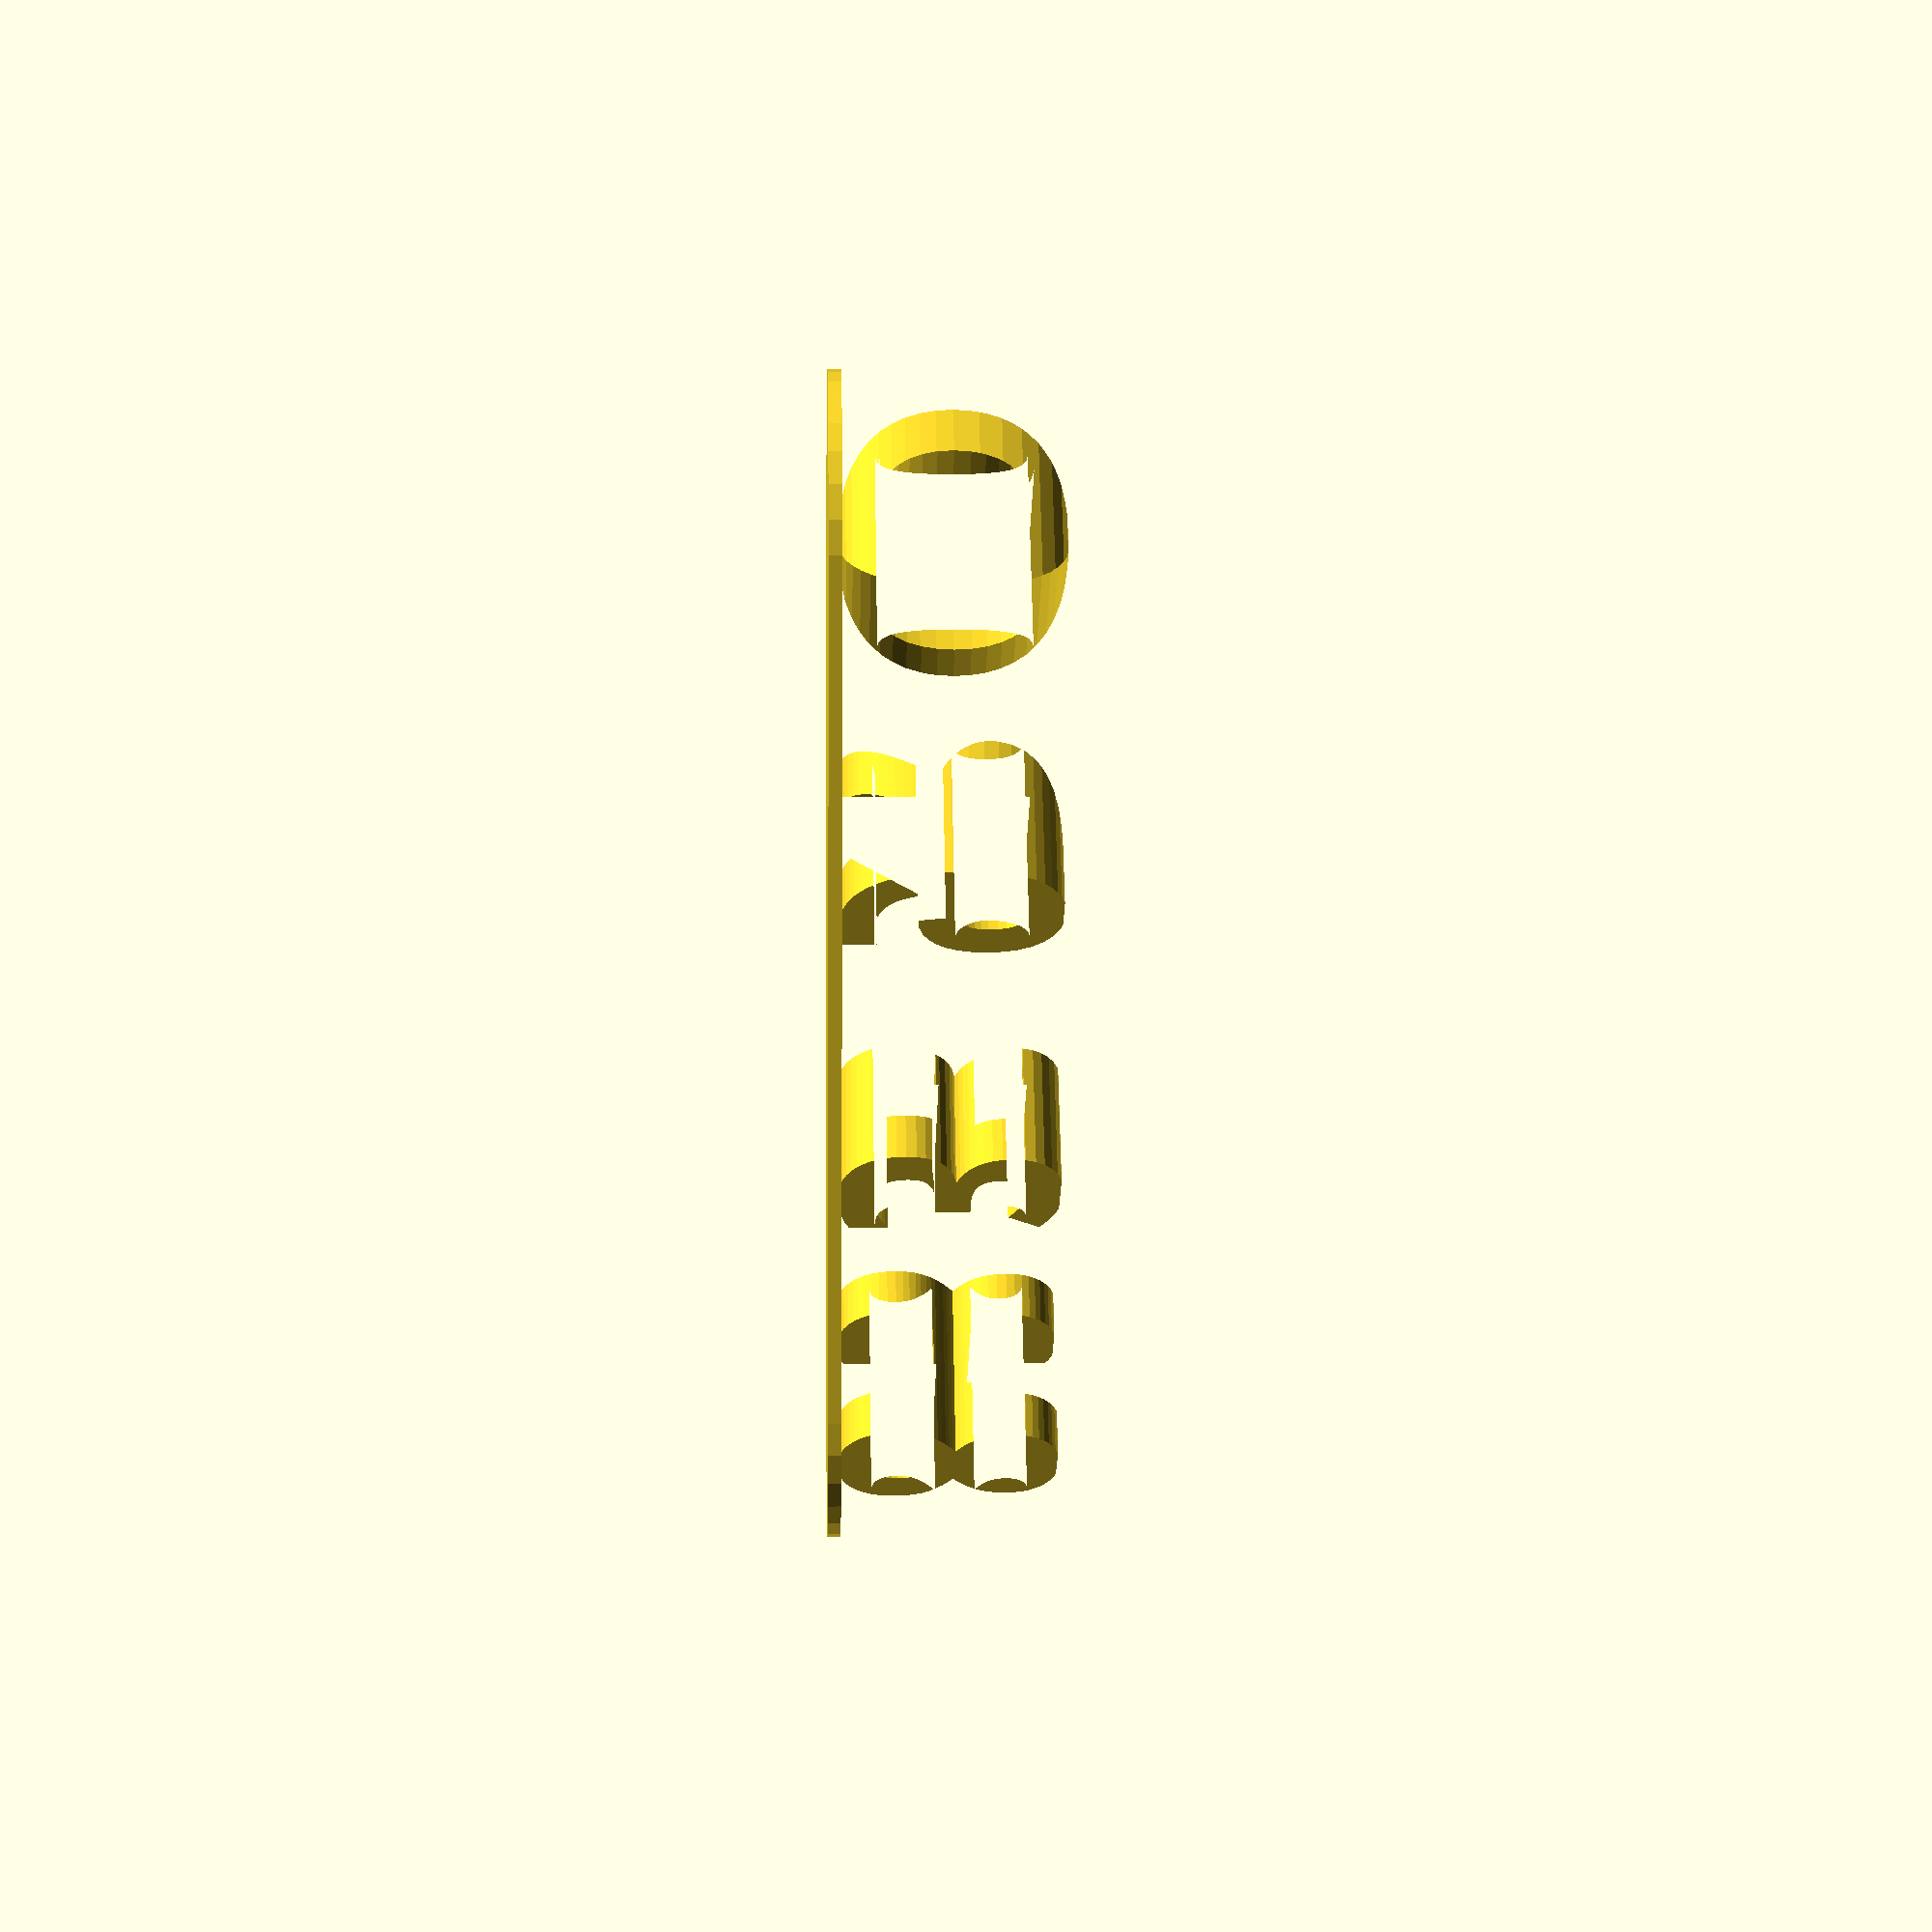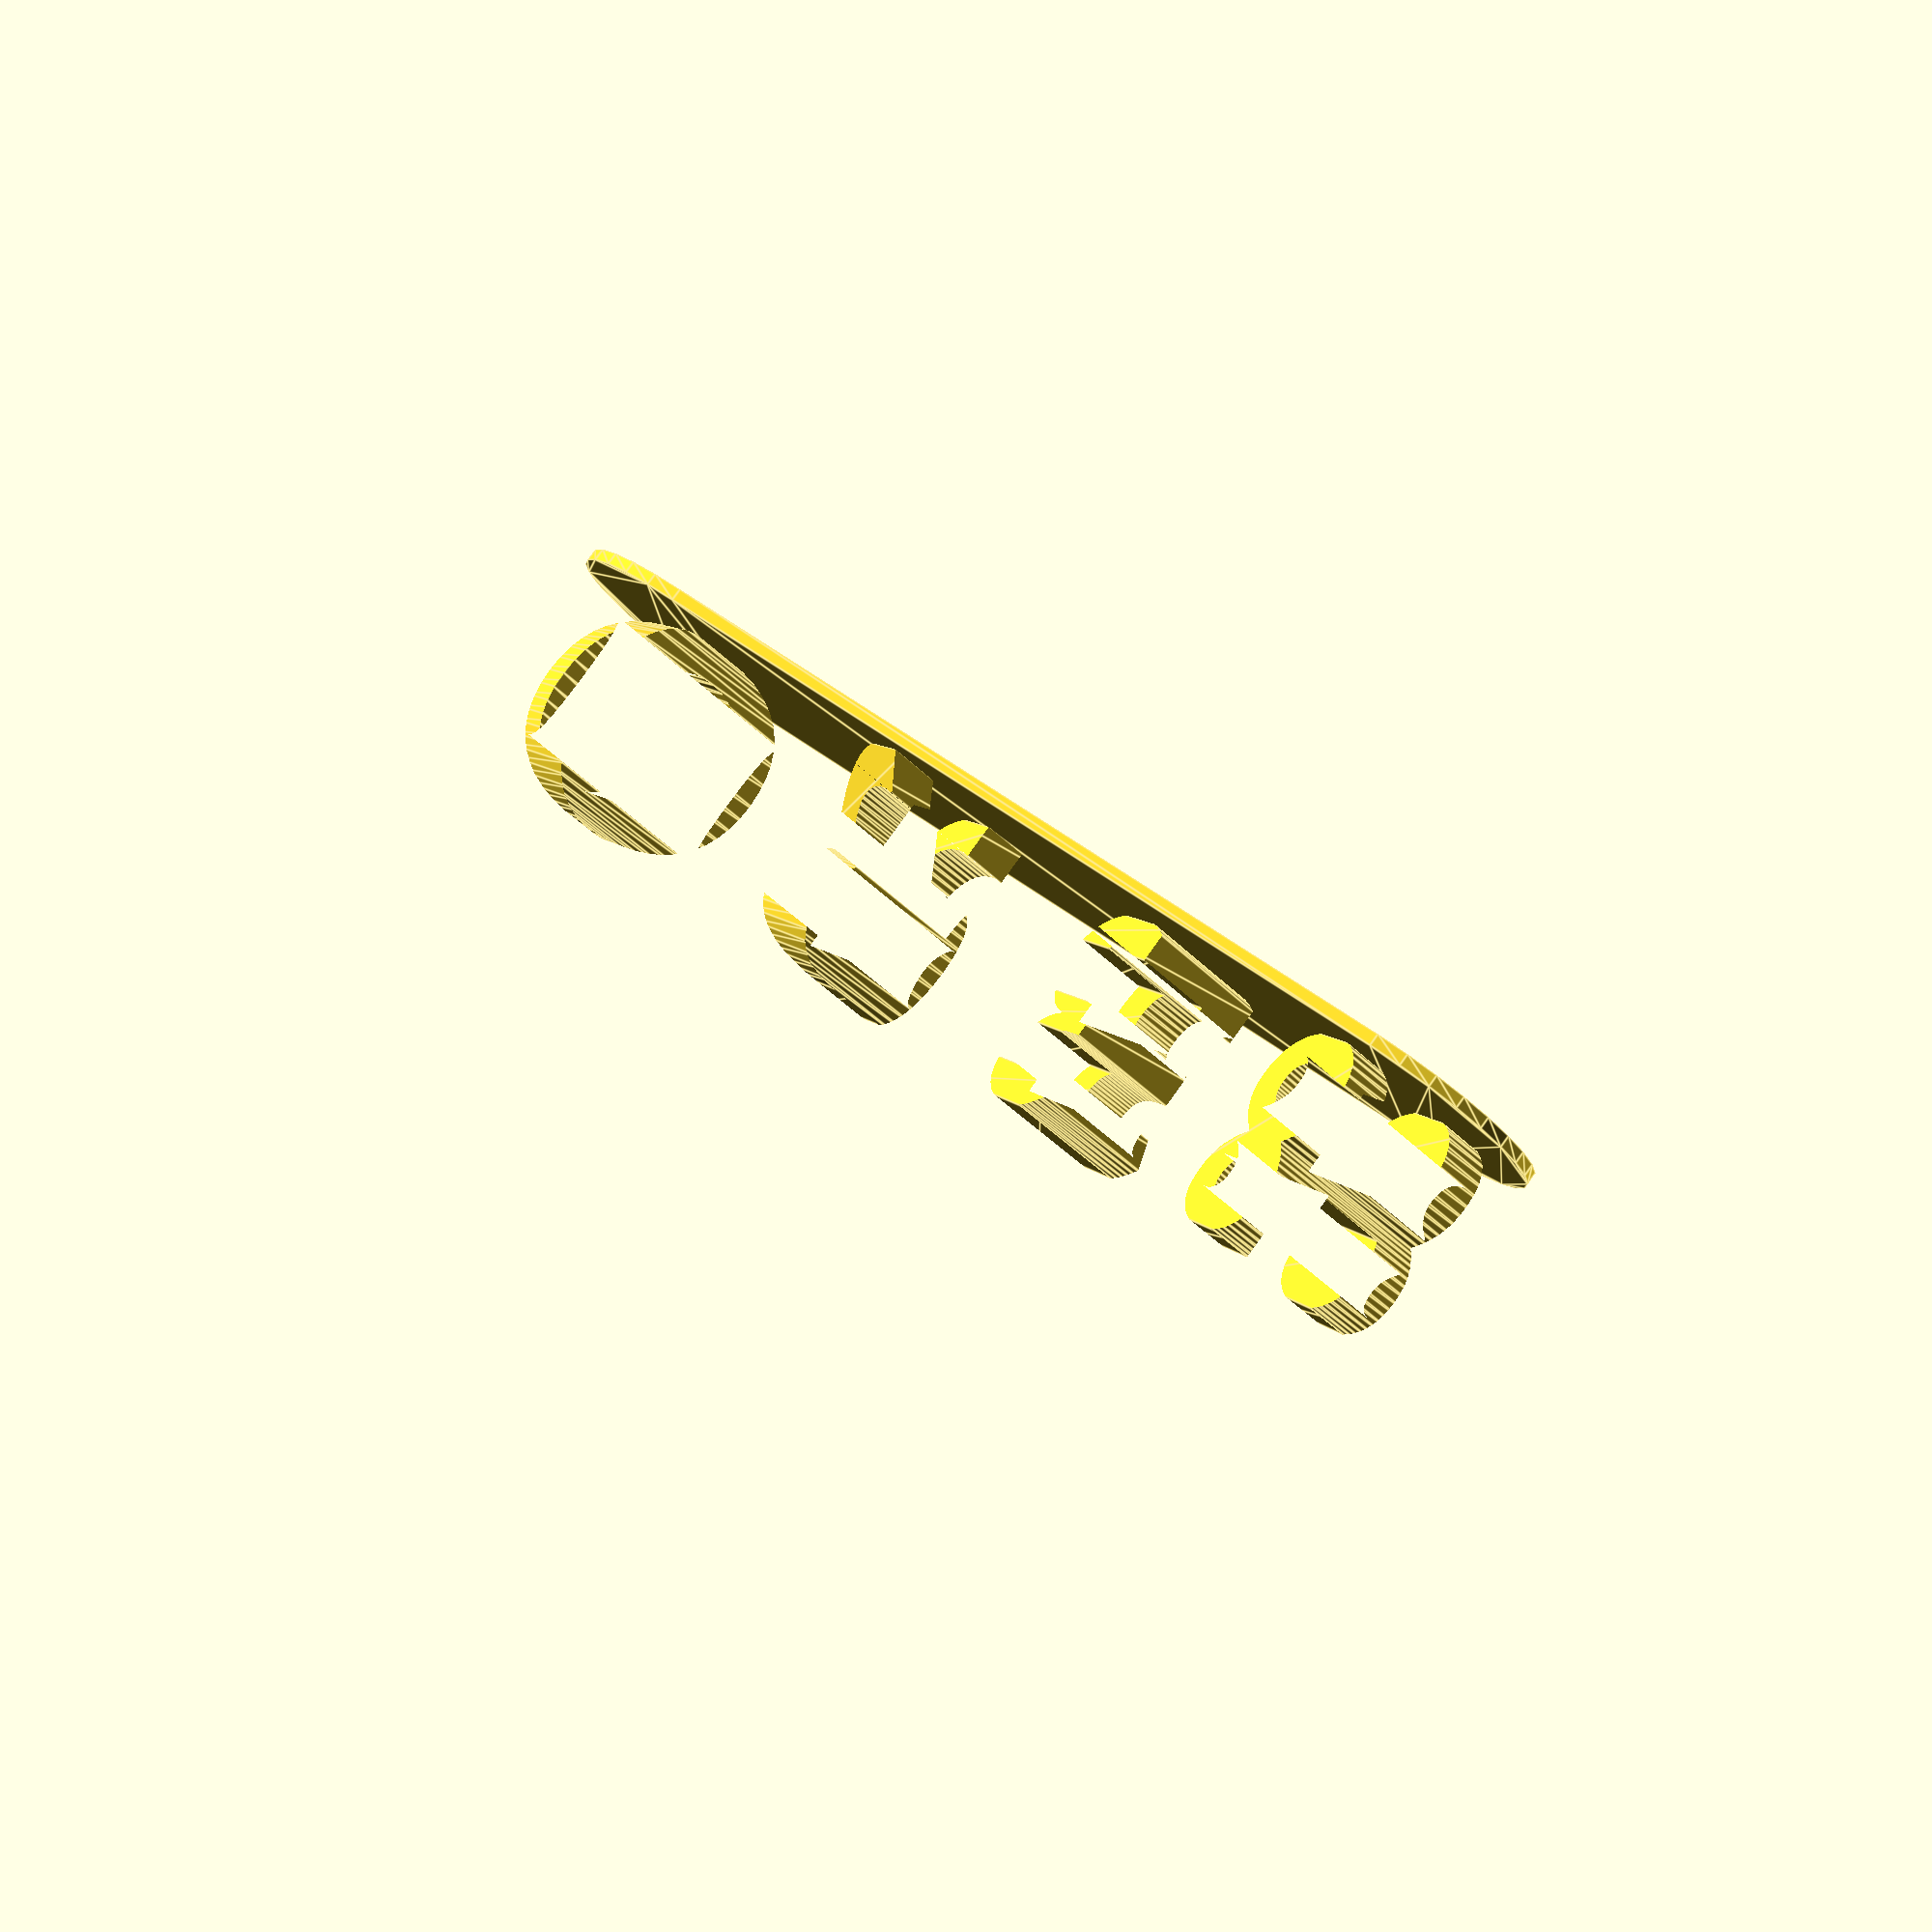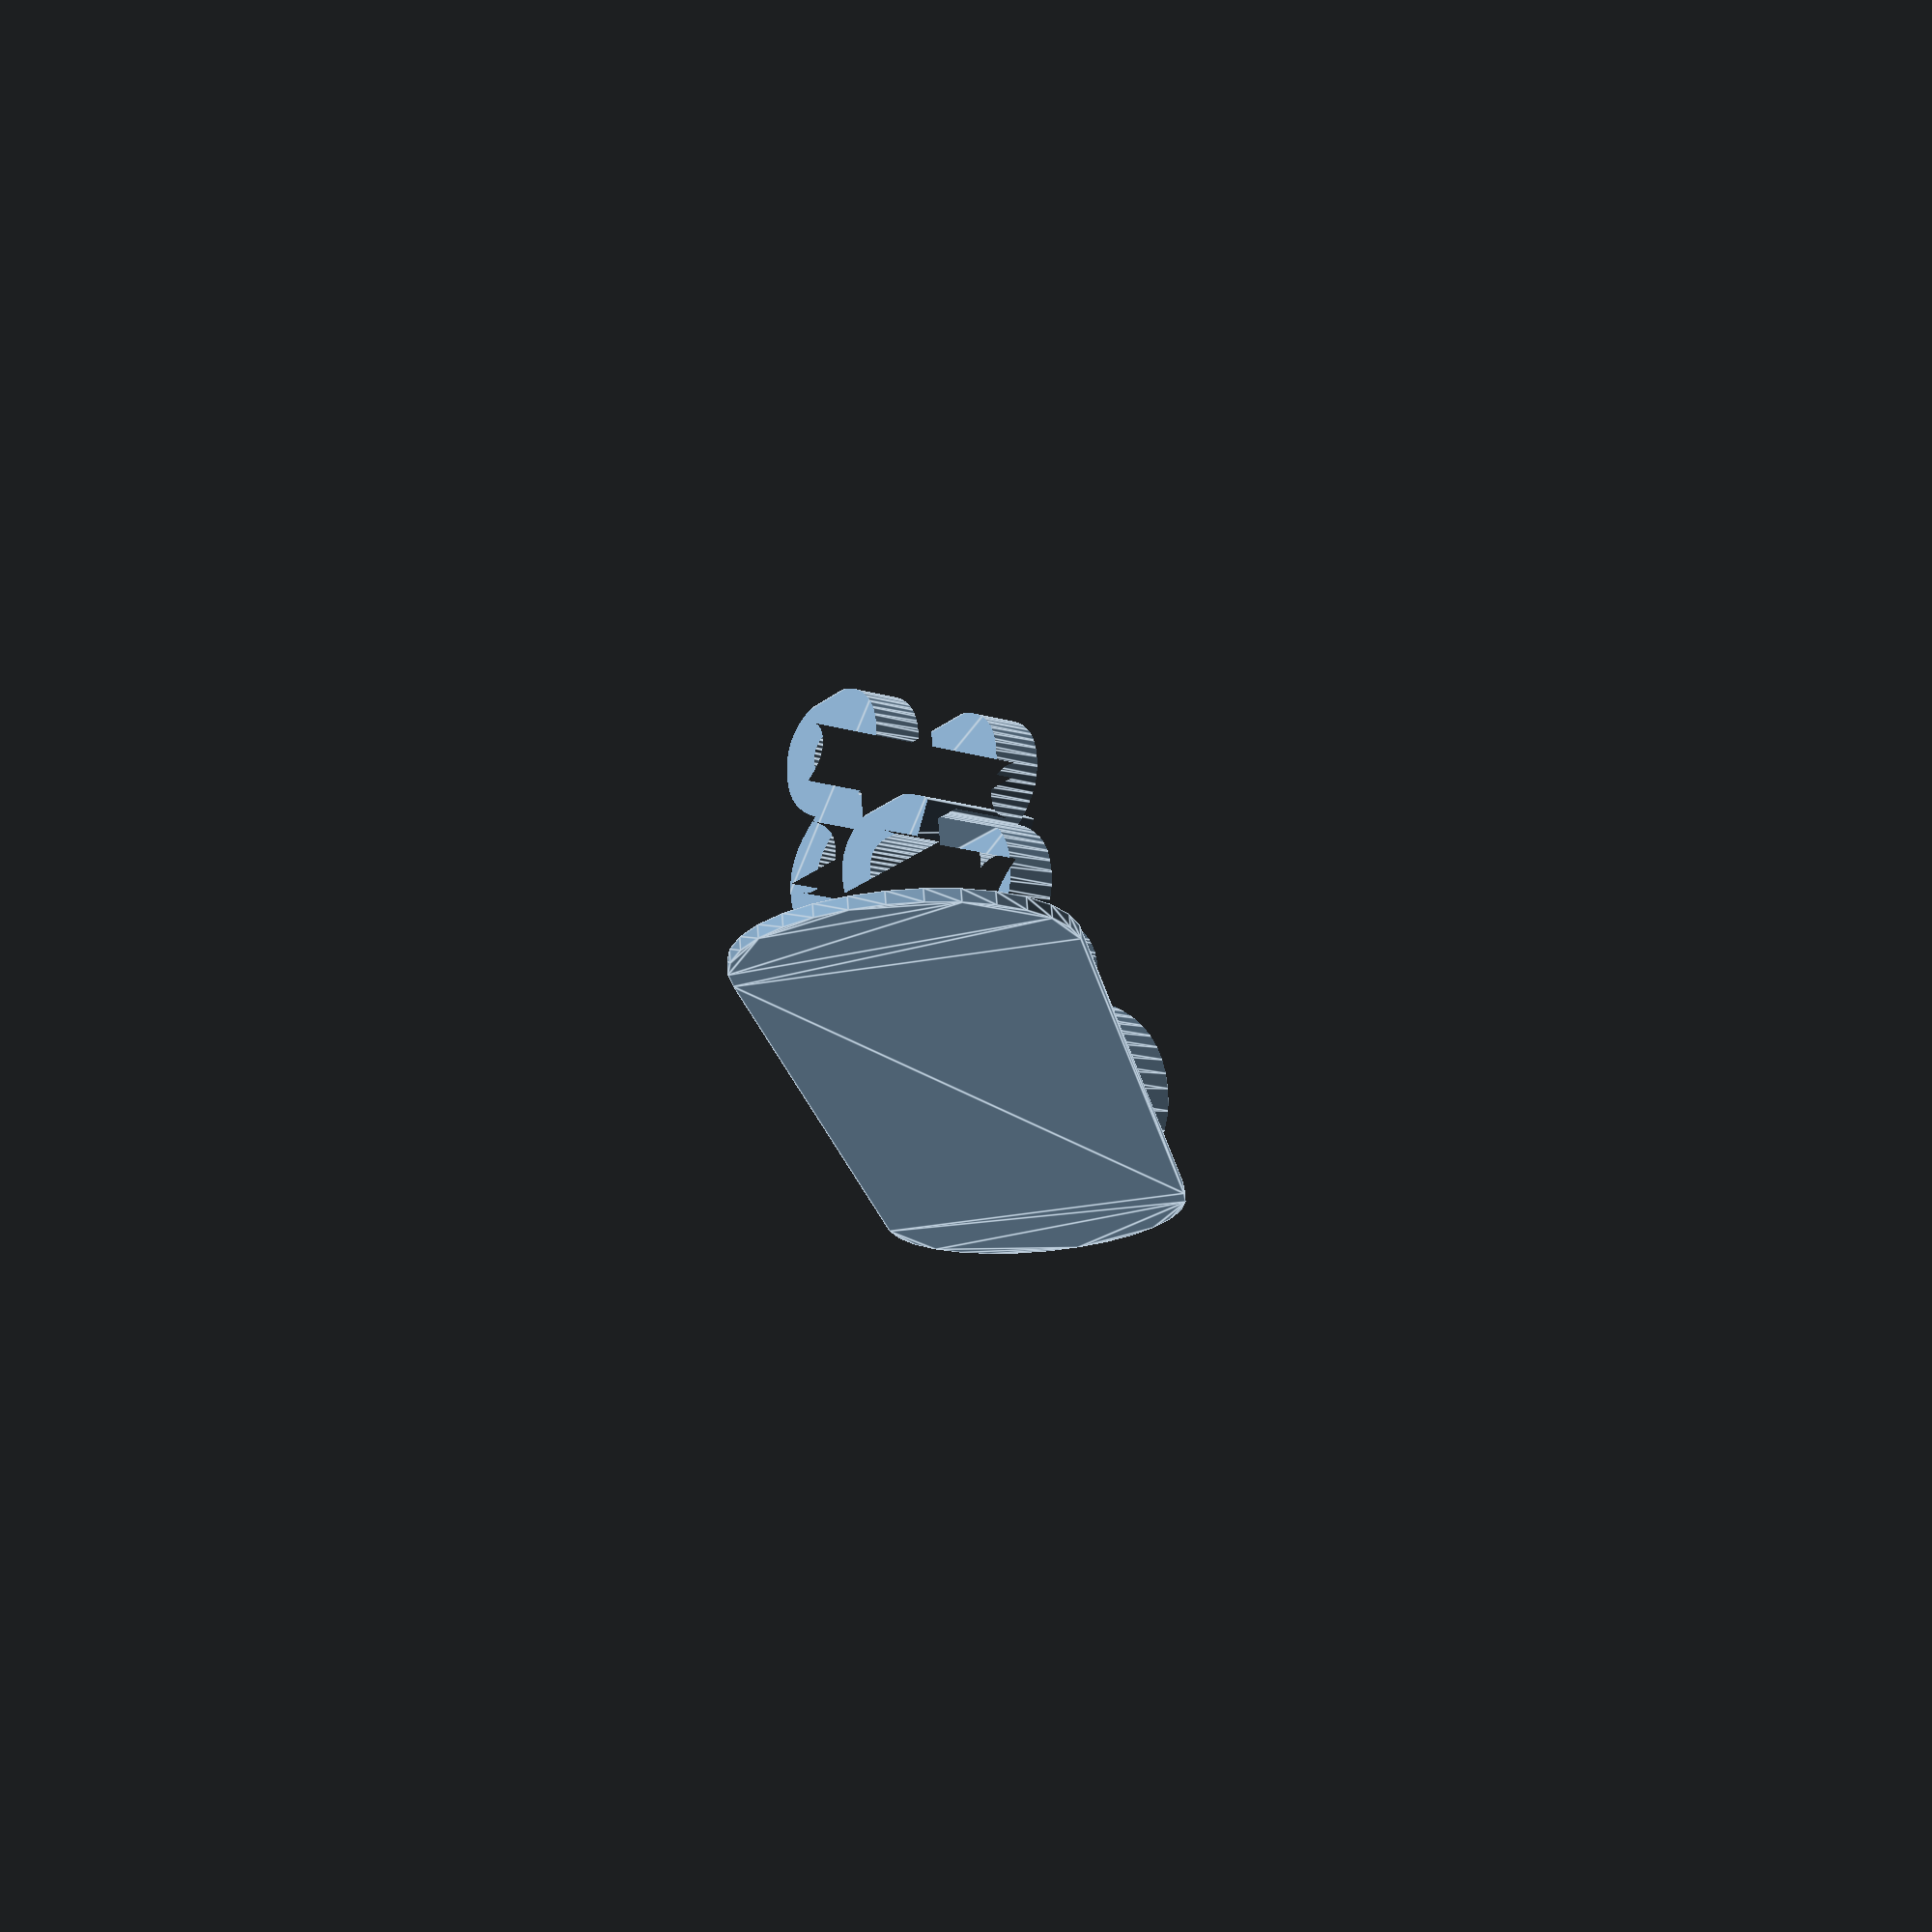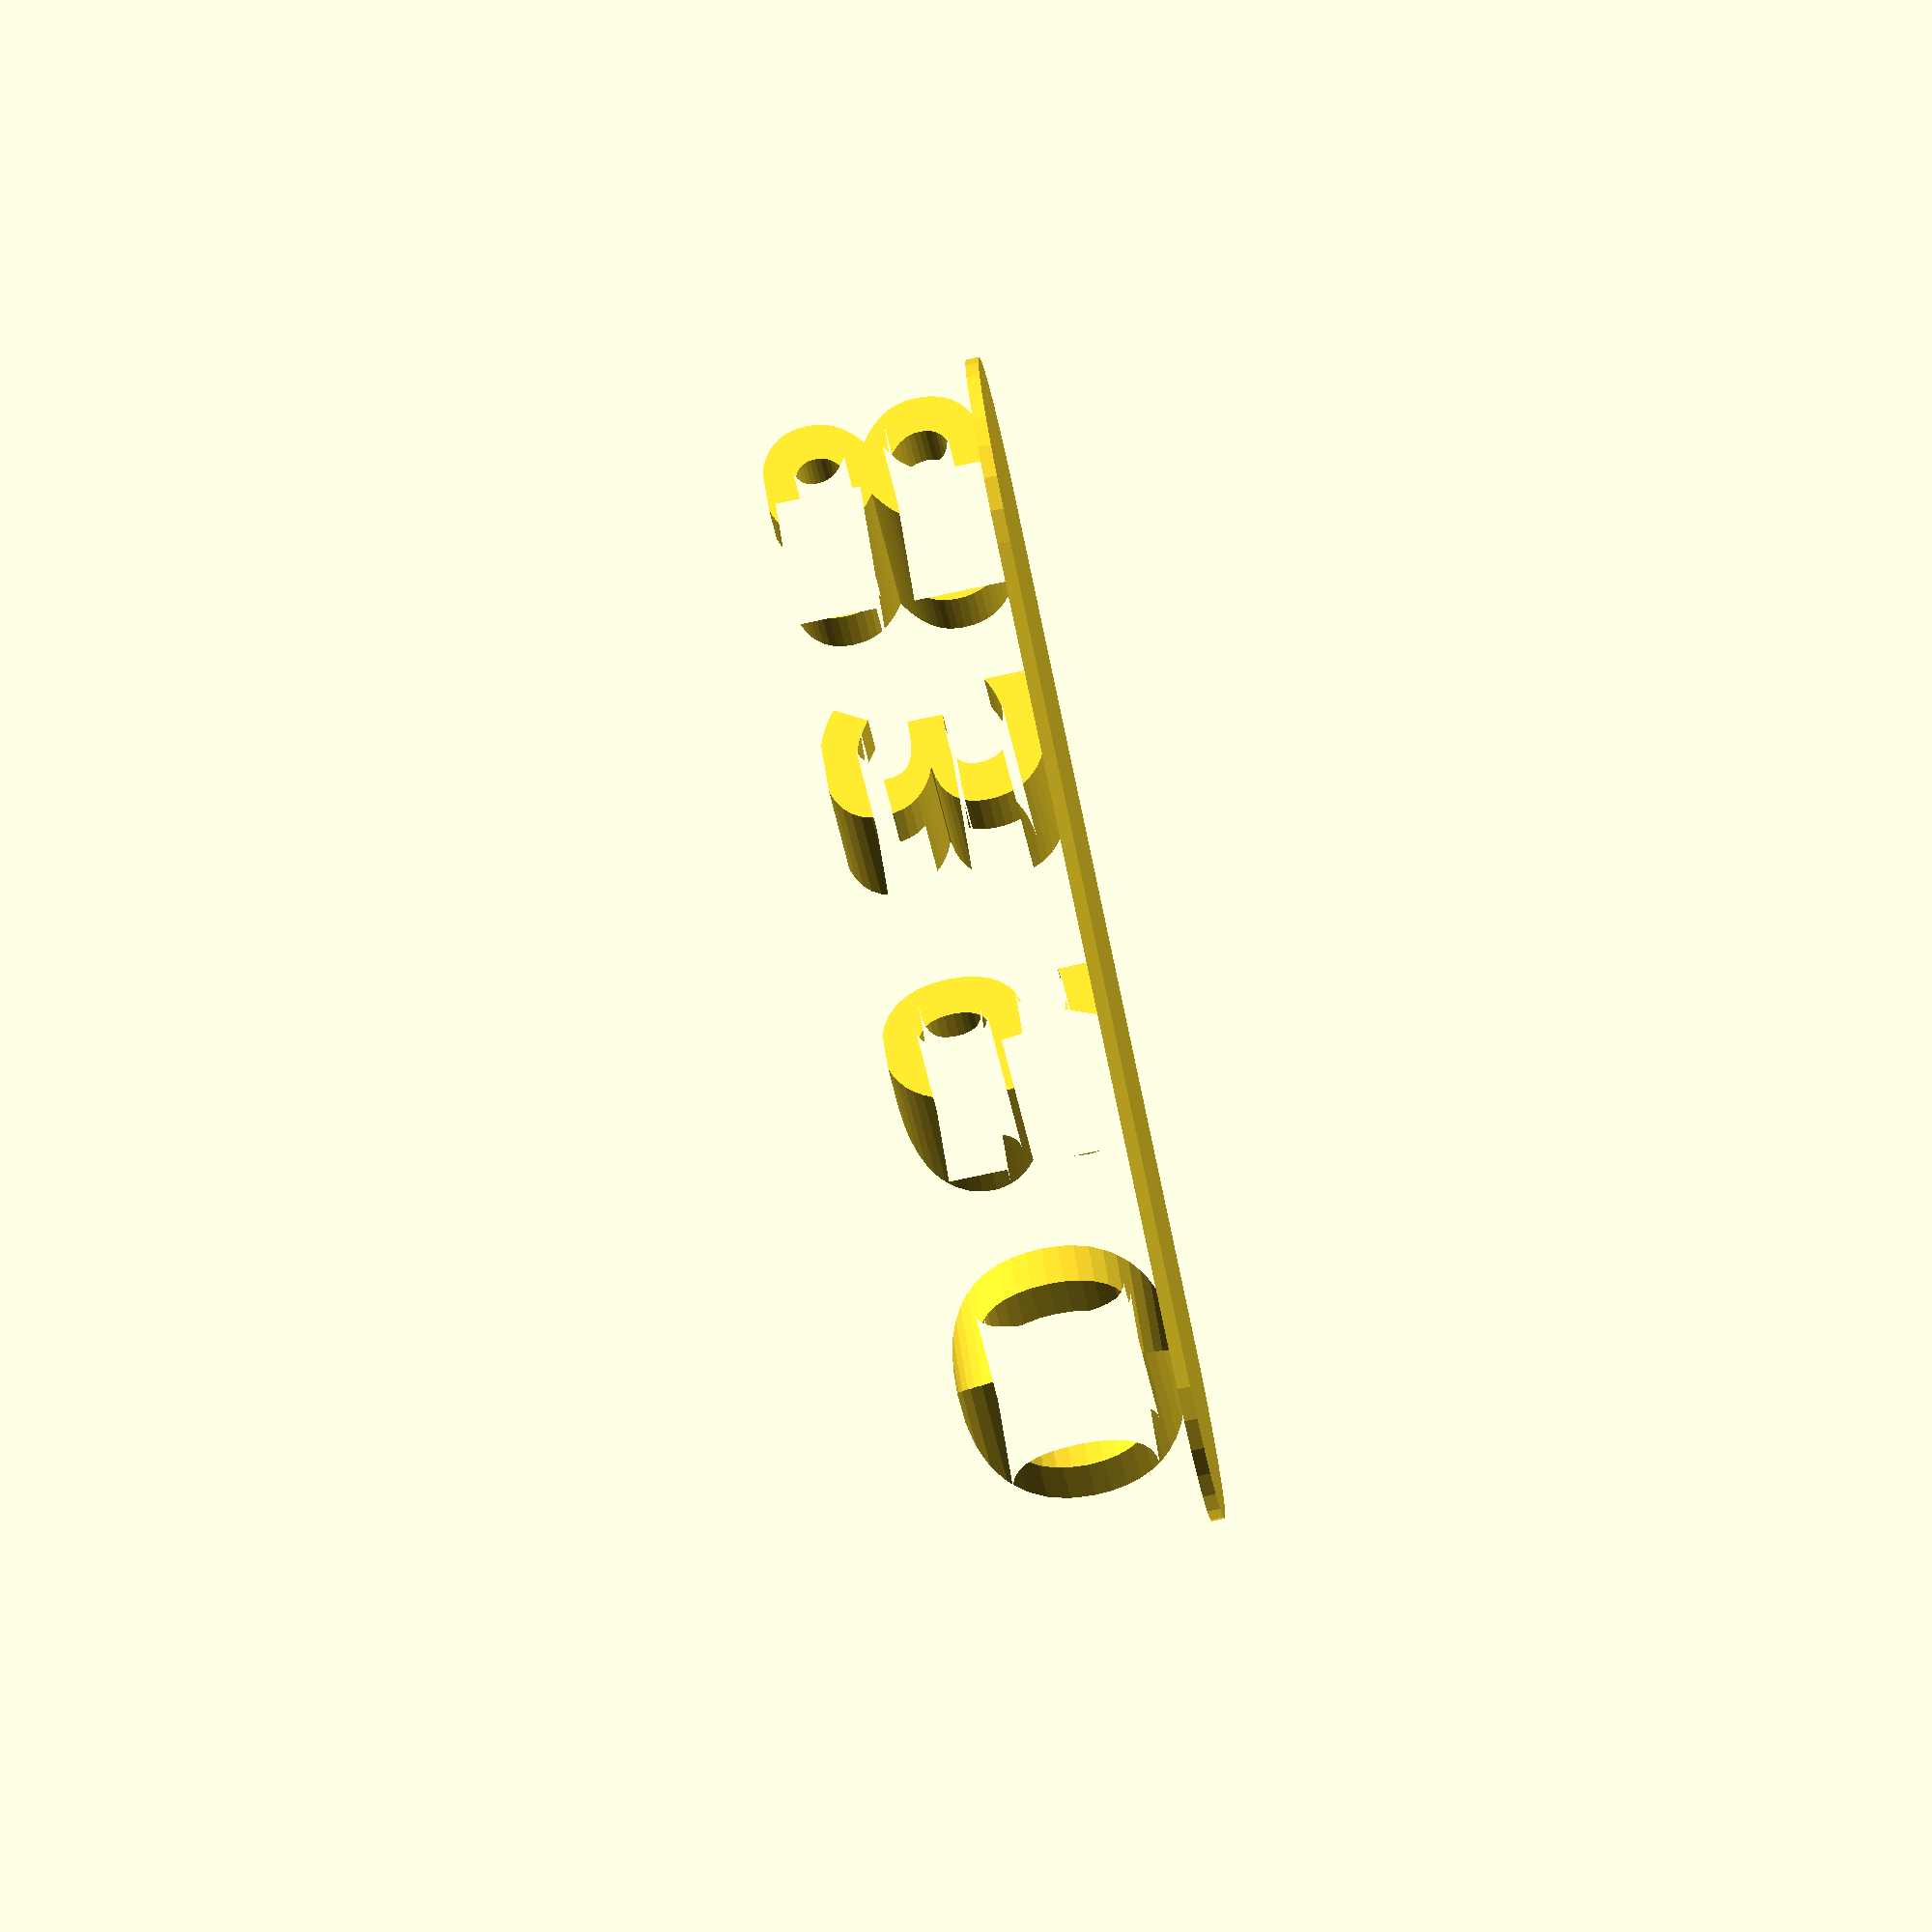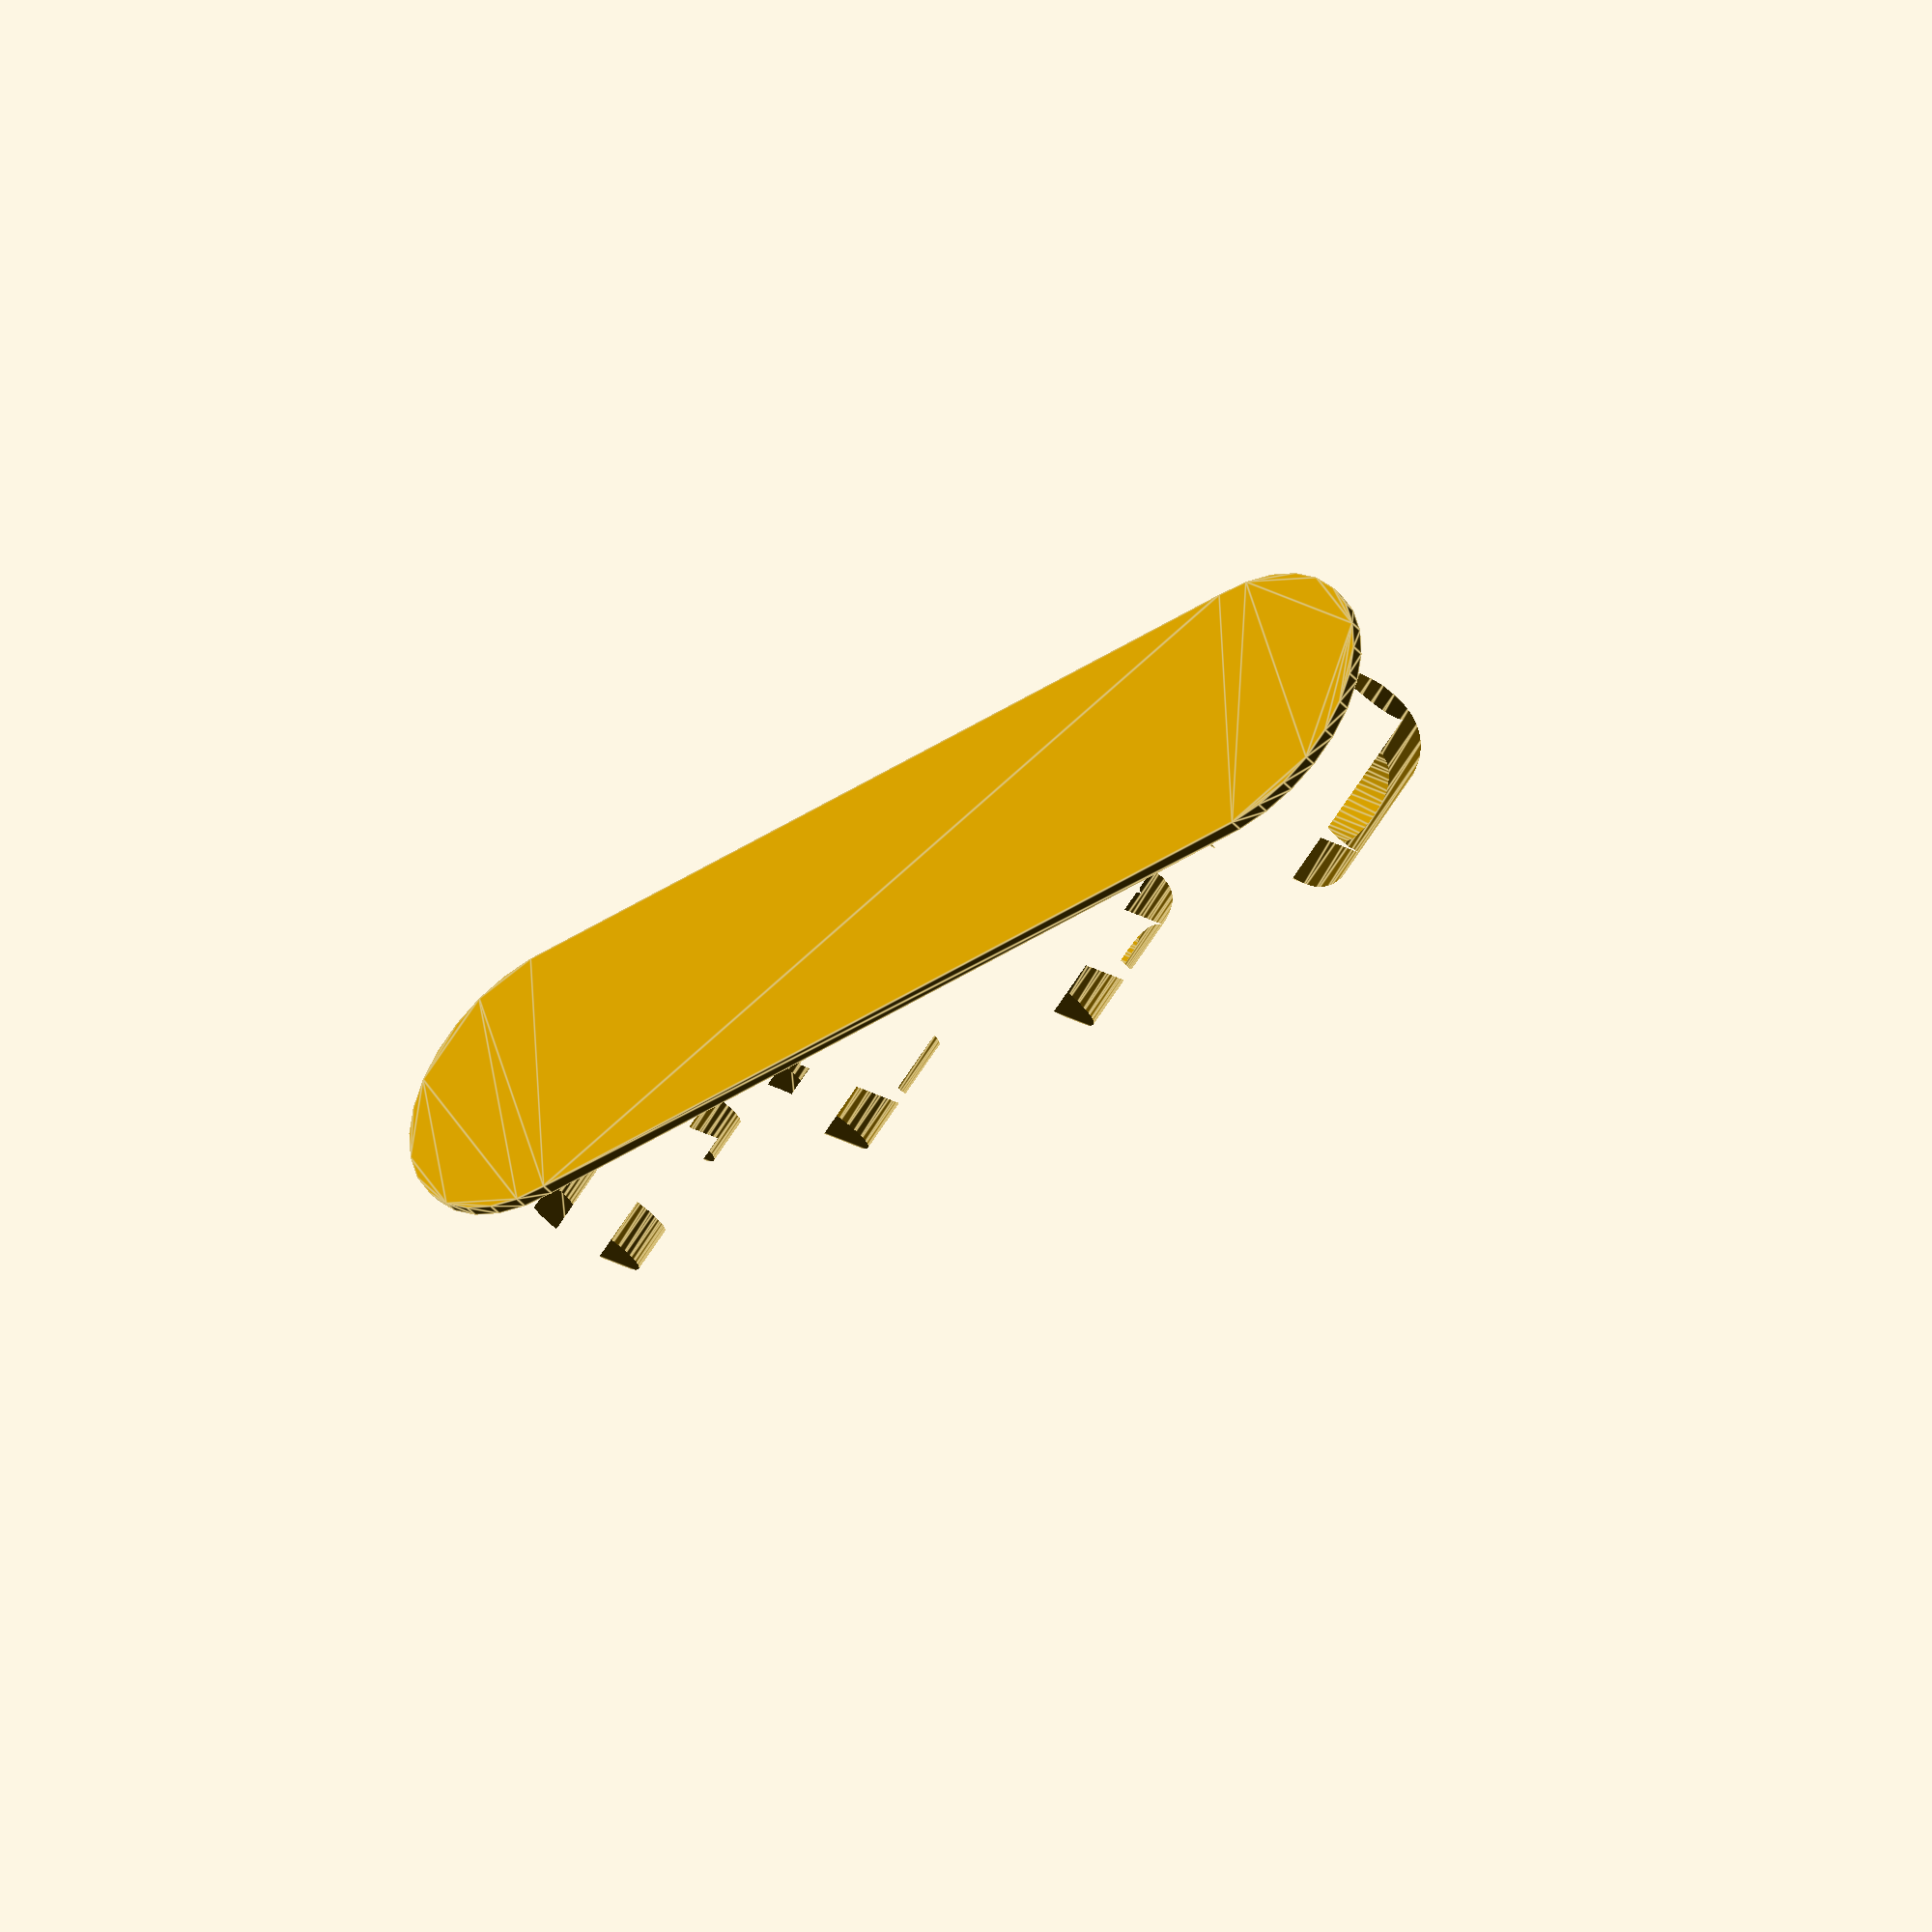
<openscad>
/* Creates a series of blocks that are each shaped like two different letters
   when viewed from two orthogonal viewpoints.
   This script is licensed under the Creative Commons - Attribution - Share Alike license. 
   Original script by Lyl3, modified by AlastairA
*/

/* [Parameters] */
// Letters on left side (USE ONLY UPPERCASE LETTERS!)
string_1 = str("HERO");
// Letters on right side (USE ONLY UPPERCASE LETTERS!)
string_2 = str("8390");
// Scale of letters (1 = letters 20 mm tall and spaced 22.2 mm apart if spacing is set to 0% below )
letterScaling = 1.0; // [0.5:0.1:10.0]
// Additional spacing between letters (% of letter width, none needed, can be negative)
letterSpacing = 0.0; // [-10.0:0.1:30.0]
// Height of base plinth (mm)
padHeight = 1.0; // [0.0:0.1:30.0]

fontName = "Overpass Mono:style=Bold";      // Also try fontName = "Liberation Mono:style=Bold";
fontSize = 18;                              // ensure extents of letters don't get clipped
letterWidth = 18.4;                         // enough space for the W
blockHeight = 21.37;                        // required height for chosen font size, could be larger
blockSize = 18.5;                           // big enough for letter width with minimal spacing
letterSpace = letterWidth*(0.9+(letterSpacing/100)); // 10% closer + what user selects 
padWidth = sqrt(2*blockSize*blockSize);     // hypotenuse of the block sides
myScale = letterScaling * 20 / blockHeight; // adjust scaling so that selected scale is based on nice even number
adjustedPadHeight = padHeight / myScale;    // adjust pad height before being scaled with the letters
minWidth = 1.2;                             // width of block for a space character

// Chr function used to add special characters
specialCharacters = chr([36, 60, 62, 9829, 9824, 9830, 9827, 9834, 9835, 8592, 8594, 960]);
// echo("Special characters:", specialCharacters);  // Uncomment to see what the characters are
// Scaling and positioning for special characters is set based on
// fontName = "Overpass Mono:style=Bold", fontSize = 22
scales = [0.81, 1.8, 1.8, 1.175, 1.05, 1.175, 1.05, 1.05, 0.88, 2.1, 2.1, 1.5];
shifts = [-2.0, 9, 9, 2.5, 0, 2.5, 0, 1.0, -2.7, 12.5, 12.5, 0]; 

// Create a block from a letter pair
module doubleLetterBlock (letter1, letter2) {
  // Create scale/shift factors for each letter
  pos1 = search(letter1,specialCharacters)[0]; // Check if the "letter" is a special character
  scale1 = pos1==undef ? 1 : scales[pos1];     // Default scaling of 1 unless it's special
  shift1 = pos1==undef ? 0 : shifts[pos1];     // Default shifting of 0 unless it's special
  pos2 = search(letter2,specialCharacters)[0]; // Do the same for the other letter
  scale2 = pos2==undef ? 1 : scales[pos2];
  shift2 = pos2==undef ? 0 : shifts[pos2];

  intersection() {
    // Start with a full block
    cube([blockSize,blockHeight,blockSize]);
    // Create intersection with first letter
    if (letter1 != " " && letter1 != undef)
      translate([0,-shift1,0]) scale([1,scale1,1])  // scale it and shift it if special character
        linear_extrude(blockSize) text (letter1, size=fontSize, font=fontName);
    else
      translate ([(blockSize-minWidth)/2,0,0]) cube([minWidth,blockHeight,blockSize]);
    // Create intersection with second letter
    if (letter2 != " " && letter2 != undef)
      translate ([0,0,letterWidth]) rotate([0,90,0]) // move it to orthogonally into position
      translate([0,-shift2,0]) scale([1,scale2,1])   // scale it and shift it if special character
        linear_extrude(blockSize) text (letter2, size=fontSize, font=fontName);
    else
      translate ([0,0,letterWidth]) rotate([0,90,0])
        translate ([(blockSize-minWidth)/2,0,0]) cube([minWidth,blockHeight,blockSize]);  
  }
}

module doubleLetterString(string1, string2) {
  stringLength = max(len(string1),len(string2));
  translate([-sqrt(2*letterSpace*letterSpace)*(stringLength-1)/2,padWidth/2,0]) rotate ([0,0,-45])
    union() {
      translate ([0,0,adjustedPadHeight]) rotate ([90,0,0])
      for (i = [0:stringLength-1]) {
        translate ([i*letterSpace,0, -i*letterSpace]) 
          doubleLetterBlock(string1[i], string2[i]);
      }
      // Create a base for the letters
      translate ([letterWidth/2,-letterWidth/2,0])
        linear_extrude (adjustedPadHeight) hull() {
          translate([letterSpace*(stringLength-1),letterSpace*(stringLength-1),0]) circle(d=padWidth);
          circle(d=padWidth);
        }
   }
}

// Create the block
scale([myScale, myScale, myScale]) doubleLetterString (string_1, string_2);
</openscad>
<views>
elev=358.0 azim=257.3 roll=268.0 proj=p view=solid
elev=278.7 azim=163.1 roll=35.8 proj=p view=edges
elev=288.8 azim=98.6 roll=175.7 proj=p view=edges
elev=78.2 azim=174.5 roll=102.0 proj=o view=wireframe
elev=223.5 azim=359.9 roll=322.4 proj=o view=edges
</views>
